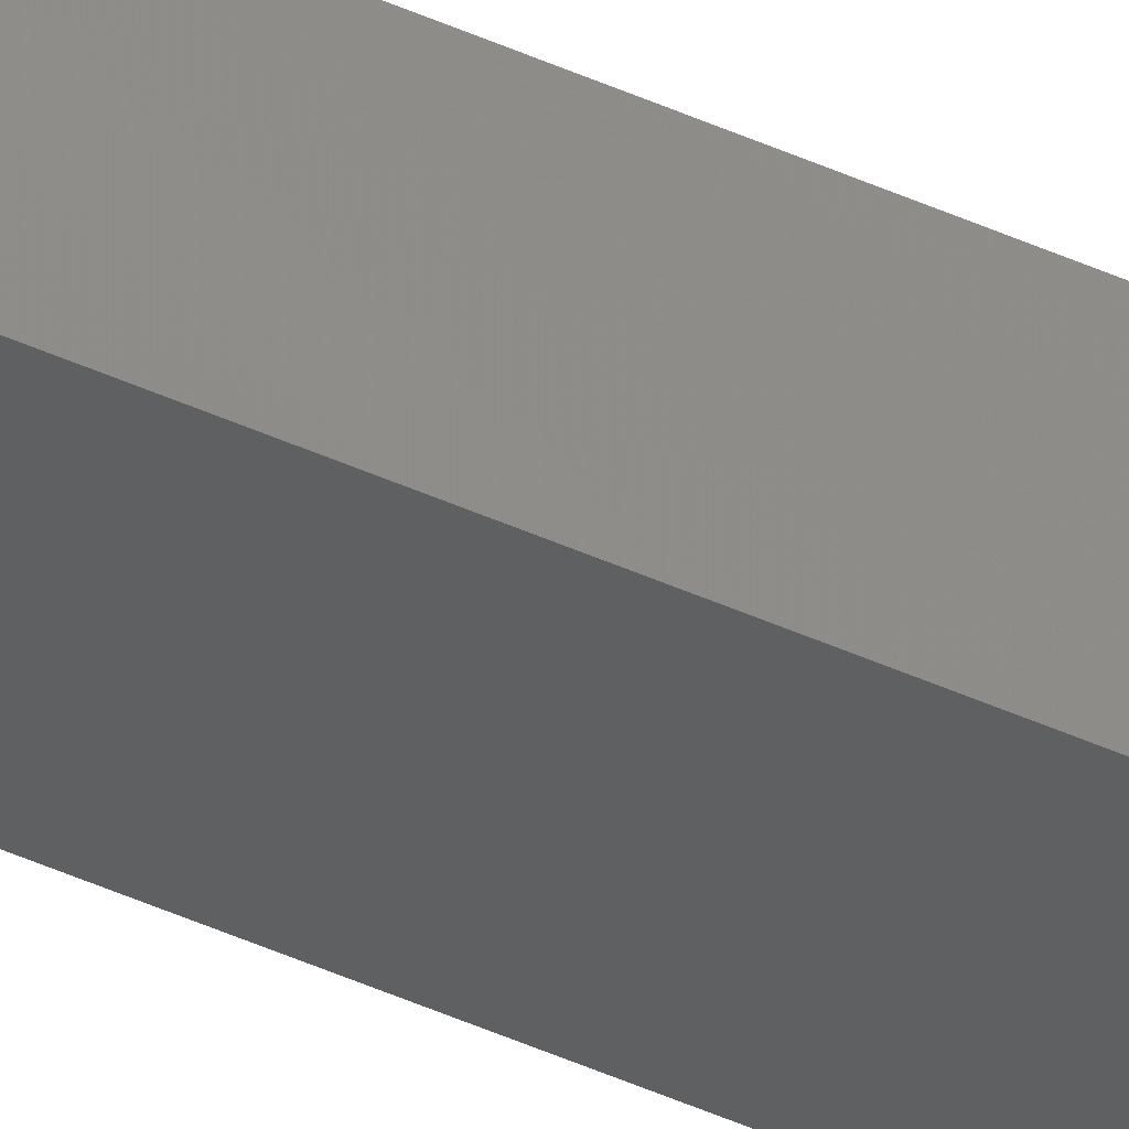
<metadata>
{"format":"stl","ext":"stl","renderer":"f3d","projection":"perspective","resolution":1024,"background":"white","views":[{"elev":-44.4,"azim":-118.1,"up":"+Y"}]}
</metadata>
<code>
# stl→obj: 16 verts, 28 faces
v -9.838 3.855 7.823
v -9.818 3.857 7.823
v -9.818 3.857 4.252
v -9.838 3.855 4.252
v -9.857 3.853 7.823
v -9.857 3.853 4.252
v -9.877 3.851 7.823
v -9.877 3.851 4.252
v -9.872 3.801 7.823
v -9.872 3.801 4.252
v -9.812 3.807 4.252
v -9.812 3.807 7.823
v -9.832 3.805 4.252
v -9.832 3.805 7.823
v -9.852 3.803 7.823
v -9.852 3.803 4.252
f 1 2 3
f 1 3 4
f 5 4 6
f 5 1 4
f 7 6 8
f 7 5 6
f 7 8 9
f 8 10 9
f 11 12 13
f 12 14 13
f 13 15 16
f 16 15 10
f 14 15 13
f 15 9 10
f 12 3 2
f 11 3 12
f 8 16 10
f 6 13 16
f 6 16 8
f 4 13 6
f 3 11 13
f 3 13 4
f 15 7 9
f 15 5 7
f 14 1 15
f 15 1 5
f 12 2 14
f 14 2 1

</code>
